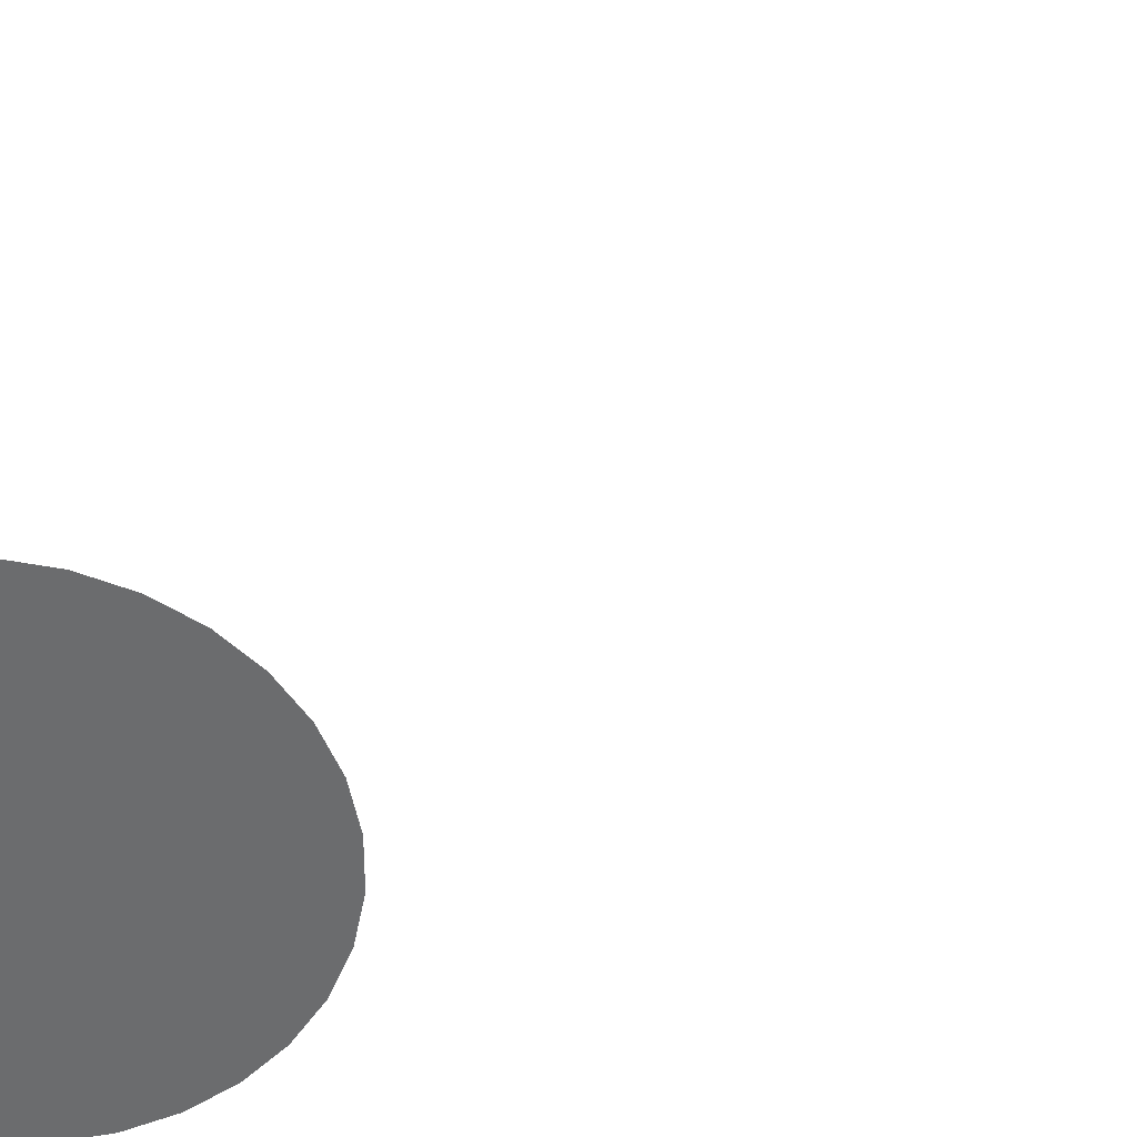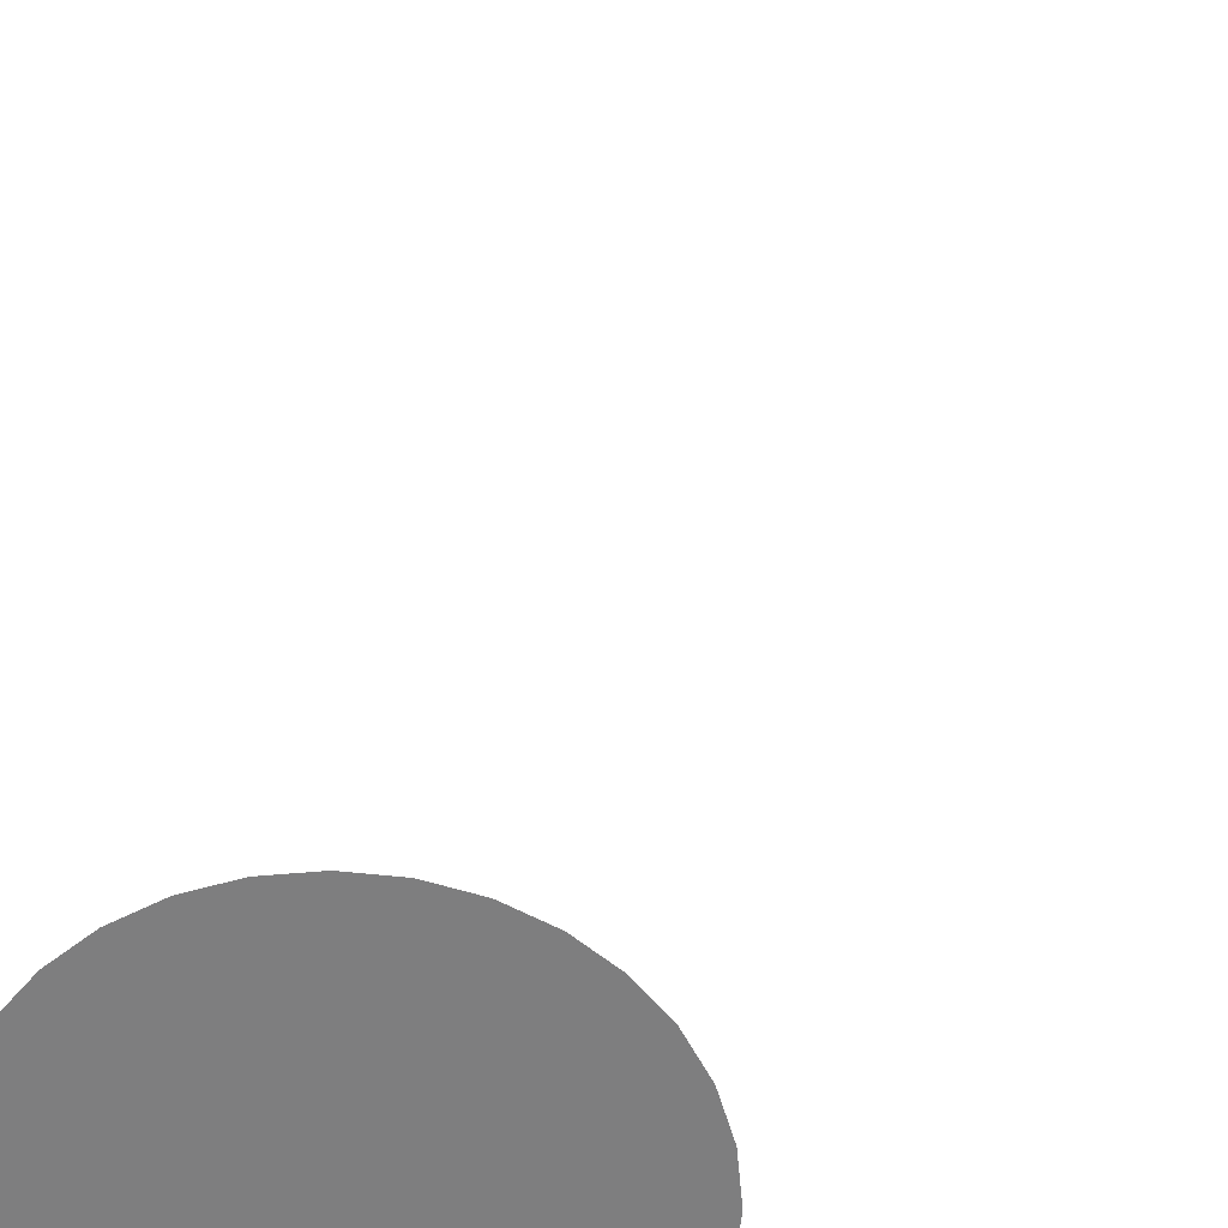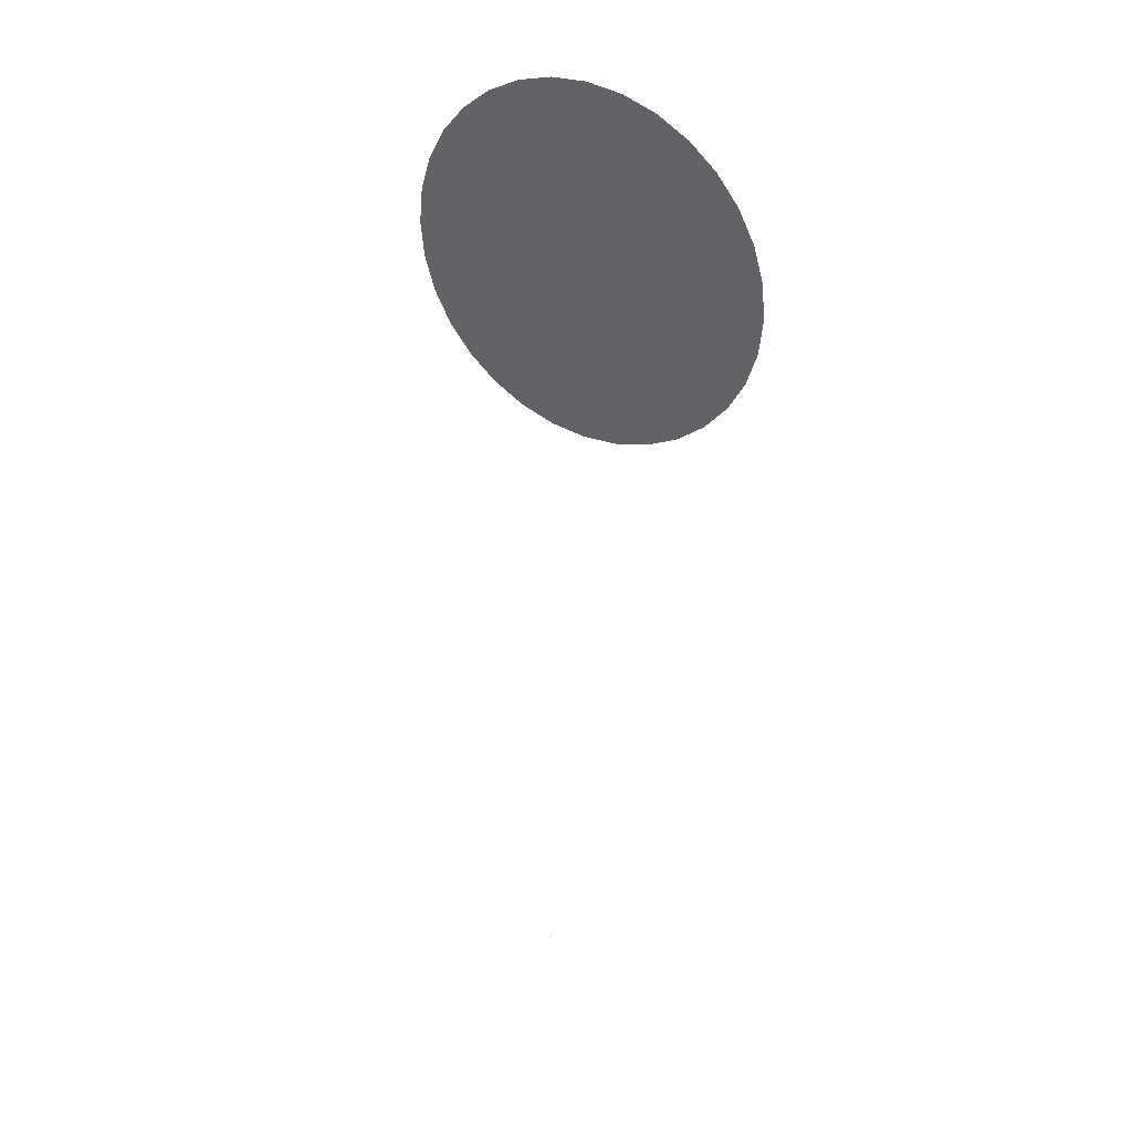
<metadata>
{"format":"obj","ext":"obj","renderer":"f3d","projection":"perspective","resolution":1024,"background":"white","views":[{"elev":-53.6,"azim":118.3,"up":"+Y"},{"elev":-59.4,"azim":156.9,"up":"+Y"},{"elev":36.5,"azim":-149.1,"up":"+Z"}]}
</metadata>
<code>
o AlarmClock_8_AlarmClock_8_0_GeomSubset_3
v 0.0005 -0.0005 -0.3525
v -0.0005 -0.0005 -0.3525
v 0.0005 0.0005 -0.3525
v -0.0005 0.0005 -0.3525
v 0.0005 -0.0005 -0.3525
v -0.0005 -0.0005 -0.3525
v 0.0005 0.0005 -0.3525
v -0.0005 0.0005 -0.3525
v 0.0005 -0.0005 -0.3525
v -0.0005 -0.0005 -0.3525
v 0.0005 0.0005 -0.3525
v -0.0005 0.0005 -0.3525
v 0.0005 -0.0005 -0.3525
v -0.0005 -0.0005 -0.3525
v 0.0005 0.0005 -0.3525
v -0.0005 0.0005 -0.3525
v 0.0005 -0.0005 -0.3525
v -0.0005 -0.0005 -0.3525
v 0.0005 0.0005 -0.3525
v -0.0005 0.0005 -0.3525
v 0 0.04387 -0.01019
v 0.0294 -0.02844 -0.08092
v 0 -0.02844 -0.01019
v 0.01504 -0.02844 -0.0853
v 9.3e-05 -0.02844 -0.08679
v -0.01485 -0.02844 -0.08534
v -0.02923 -0.02844 -0.081
v -0.04248 -0.02844 -0.07393
v -0.0541 -0.02844 -0.06442
v -0.06364 -0.02844 -0.05282
v -0.07074 -0.02844 -0.03959
v -0.07511 -0.02844 -0.02523
v -0.0766 -0.02844 -0.01028
v -0.07515 -0.02844 0.004663
v -0.07081 -0.02844 0.01904
v -0.06374 -0.02844 0.03229
v -0.05423 -0.02844 0.04391
v -0.04263 -0.02844 0.05345
v -0.0294 -0.02844 0.06055
v -0.01503 -0.02844 0.06492
v -9.3e-05 -0.02844 0.06641
v 0.01485 -0.02844 0.06496
v 0.02923 -0.02844 0.06062
v 0.04248 -0.02844 0.05355
v 0.0541 -0.02844 0.04404
v 0.06364 -0.02844 0.03245
v 0.07074 -0.02844 0.01921
v 0.07511 -0.02844 0.004845
v 0.0766 -0.02844 -0.0101
v 0.07515 -0.02844 -0.02504
v 0.07081 -0.02844 -0.03942
v 0.06374 -0.02844 -0.05267
v 0.05423 -0.02844 -0.06429
v 0.04263 -0.02844 -0.07383
v 0.08775 -0.03599 -0.09793
v 0.08604 -0.04156 -0.09616
v 0.08191 -0.04387 -0.09187
v 0.07703 -0.03599 -0.1026
v 0.07655 -0.04156 -0.1002
v 0.0754 -0.04387 -0.09467
v 0.04618 -0.03512 -0.1026
v 0.04461 -0.04131 -0.1005
v 0.04021 -0.04387 -0.09486
v 0.02309 -0.03561 -0.1026
v 0.02207 -0.04145 -0.1004
v 0.01951 -0.04386 -0.09487
v 0 -0.03599 -0.1026
v 1.4e-05 -0.04156 -0.1002
v 4.5e-05 -0.04368 -0.09495
v -0.02309 -0.03559 -0.1026
v -0.02204 -0.04144 -0.1004
v -0.01942 -0.04387 -0.09488
v -0.04618 -0.03511 -0.1026
v -0.04459 -0.0413 -0.1005
v -0.04014 -0.04387 -0.09487
v -0.07703 -0.03599 -0.1026
v -0.07655 -0.04156 -0.1002
v -0.0754 -0.04387 -0.09467
v -0.08775 -0.03599 -0.09793
v -0.08604 -0.04156 -0.09616
v -0.08191 -0.04387 -0.09187
v 0.08775 -0.03599 0.07755
v 0.08604 -0.04156 0.07578
v 0.08191 -0.04387 0.07149
v 0.07703 -0.03599 0.08217
v 0.07655 -0.04156 0.07986
v 0.0754 -0.04387 0.07429
v 0.04618 -0.03511 0.08217
v 0.04459 -0.0413 0.08015
v 0.04013 -0.04387 0.07448
v 0.02309 -0.03559 0.08217
v 0.02204 -0.04144 0.07998
v 0.01942 -0.04387 0.0745
v 0 -0.03599 0.08217
v -1.4e-05 -0.04156 0.07986
v -4.5e-05 -0.04368 0.07457
v -0.02309 -0.03561 0.08217
v -0.02207 -0.04145 0.07998
v -0.0195 -0.04387 0.07448
v -0.04618 -0.03512 0.08217
v -0.04461 -0.04131 0.08015
v -0.0402 -0.04387 0.07447
v -0.07703 -0.03599 0.08217
v -0.07655 -0.04156 0.07986
v -0.0754 -0.04387 0.07429
v -0.08775 -0.03599 0.07755
v -0.08604 -0.04156 0.07578
v -0.08191 -0.04387 0.07149
v 0.08775 0.03599 0.07755
v 0.08604 0.04156 0.07578
v 0.08191 0.04387 0.07149
v 0.0754 0.04387 0.07429
v 0.07655 0.04156 0.07986
v 0.07703 0.03599 0.08217
v 0.04618 0.03556 0.08217
v 0.04509 0.04143 0.07999
v 0.04247 0.04387 0.07474
v 0.02309 0.04387 0.07429
v 0.02309 0.04156 0.07986
v 0.02309 0.03599 0.08217
v 0 0.03599 0.08217
v 0 0.04156 0.07986
v 0 0.04387 0.07429
v -0.02309 0.04387 0.07429
v -0.02309 0.04156 0.07986
v -0.02309 0.03599 0.08217
v -0.04618 0.03556 0.08217
v -0.04509 0.04143 0.07999
v -0.04247 0.04387 0.07474
v -0.0754 0.04387 0.07429
v -0.07655 0.04156 0.07986
v -0.07703 0.03599 0.08217
v -0.08775 0.03599 0.07755
v -0.08604 0.04156 0.07578
v -0.08191 0.04387 0.07149
v 0.08775 0.03599 -0.09793
v 0.08604 0.04156 -0.09616
v 0.08191 0.04387 -0.09187
v 0.0754 0.04387 -0.09467
v 0.07655 0.04156 -0.1002
v 0.07703 0.03599 -0.1026
v 0.04618 0.03556 -0.1026
v 0.04509 0.04143 -0.1004
v 0.04247 0.04387 -0.09512
v 0.02309 0.04387 -0.09467
v 0.02309 0.04156 -0.1002
v 0.02309 0.03599 -0.1026
v 0 0.03599 -0.1026
v 0 0.04156 -0.1002
v 0 0.04387 -0.09467
v -0.02309 0.04387 -0.09467
v -0.02309 0.04156 -0.1002
v -0.02309 0.03599 -0.1026
v -0.04618 0.03556 -0.1026
v -0.04509 0.04143 -0.1004
v -0.04247 0.04387 -0.09512
v -0.0754 0.04387 -0.09467
v -0.07655 0.04156 -0.1002
v -0.07703 0.03599 -0.1026
v -0.08775 0.03599 -0.09793
v -0.08604 0.04156 -0.09616
v -0.08191 0.04387 -0.09187
v 0.09236 -0.03599 -0.08829
v 0.09005 -0.04156 -0.08776
v 0.08448 -0.04387 -0.0865
v -0.09236 -0.03599 -0.08829
v -0.09005 -0.04156 -0.08776
v -0.08448 -0.04387 -0.0865
v 0.09236 -0.03511 -0.05637
v 0.09034 -0.0413 -0.05478
v 0.08467 -0.04387 -0.05032
v -0.09236 -0.03512 -0.05637
v -0.09034 -0.04131 -0.0548
v -0.08467 -0.04387 -0.0504
v 0.09236 -0.03559 -0.03328
v 0.09017 -0.04144 -0.03223
v 0.08469 -0.04387 -0.02961
v -0.09236 -0.03561 -0.03328
v -0.09017 -0.04145 -0.03226
v -0.08468 -0.04386 -0.0297
v 0.09236 -0.03599 -0.01019
v 0.09005 -0.04156 -0.01018
v 0.08476 -0.04368 -0.01014
v -0.09236 -0.03599 -0.01019
v -0.09005 -0.04156 -0.0102
v -0.08476 -0.04368 -0.01023
v 0.09236 -0.03561 0.0129
v 0.09017 -0.04145 0.01188
v 0.08467 -0.04387 0.009308
v -0.09236 -0.03559 0.0129
v -0.09017 -0.04144 0.01185
v -0.08468 -0.04387 0.009227
v 0.09236 -0.03512 0.03599
v 0.09034 -0.04131 0.03442
v 0.08466 -0.04387 0.03001
v -0.09236 -0.03511 0.03599
v -0.09034 -0.0413 0.0344
v -0.08468 -0.04387 0.02995
v 0.09236 -0.03599 0.06791
v 0.09005 -0.04156 0.06739
v 0.08448 -0.04387 0.06612
v -0.09236 -0.03599 0.06791
v -0.09005 -0.04156 0.06739
v -0.08448 -0.04387 0.06612
v 0.08448 0.04387 0.06612
v 0.09005 0.04156 0.06739
v 0.09236 0.03599 0.06791
v -0.08448 0.04387 0.06612
v -0.09005 0.04156 0.06739
v -0.09236 0.03599 0.06791
v 0.09236 0.03556 0.03599
v 0.09018 0.04143 0.0349
v 0.08493 0.04387 0.03228
v -0.09236 0.03556 0.03599
v -0.09018 0.04143 0.0349
v -0.08493 0.04387 0.03228
v 0.08448 0.04387 0.0129
v 0.09005 0.04156 0.0129
v 0.09236 0.03599 0.0129
v -0.08448 0.04387 0.0129
v -0.09005 0.04156 0.0129
v -0.09236 0.03599 0.0129
v 0.09236 0.03599 -0.01019
v 0.09005 0.04156 -0.01019
v 0.08448 0.04387 -0.01019
v -0.09236 0.03599 -0.01019
v -0.09005 0.04156 -0.01019
v -0.08448 0.04387 -0.01019
v 0.08448 0.04387 -0.03328
v 0.09005 0.04156 -0.03328
v 0.09236 0.03599 -0.03328
v -0.08448 0.04387 -0.03328
v -0.09005 0.04156 -0.03328
v -0.09236 0.03599 -0.03328
v 0.09236 0.03556 -0.05637
v 0.09018 0.04143 -0.05528
v 0.08493 0.04387 -0.05266
v -0.09236 0.03556 -0.05637
v -0.09018 0.04143 -0.05528
v -0.08493 0.04387 -0.05266
v 0.08448 0.04387 -0.0865
v 0.09005 0.04156 -0.08776
v 0.09236 0.03599 -0.08829
v -0.08448 0.04387 -0.0865
v -0.09005 0.04156 -0.08776
v -0.09236 0.03599 -0.08829
v 0.04263 -0.04066 -0.07383
v 0.04316 -0.04292 -0.07462
v 0.04443 -0.04387 -0.07651
v 0.0294 -0.04066 -0.08092
v 0.02976 -0.04292 -0.0818
v 0.03064 -0.04387 -0.0839
v 0.01504 -0.04065 -0.0853
v 0.01522 -0.04292 -0.08623
v 0.01567 -0.04385 -0.08847
v 9.3e-05 -0.04062 -0.08679
v 9.4e-05 -0.04289 -0.08775
v 9.7e-05 -0.04379 -0.09005
v -0.01485 -0.04065 -0.08534
v -0.01504 -0.04292 -0.08627
v -0.01548 -0.04386 -0.08851
v -0.02923 -0.04066 -0.081
v -0.02959 -0.04292 -0.08187
v -0.03046 -0.04387 -0.08398
v -0.04248 -0.04066 -0.07393
v -0.043 -0.04292 -0.07472
v -0.04427 -0.04387 -0.07662
v -0.0541 -0.04066 -0.06442
v -0.05477 -0.04292 -0.06509
v -0.05638 -0.04387 -0.06671
v -0.06364 -0.04066 -0.05282
v -0.06442 -0.04292 -0.05335
v -0.06632 -0.04387 -0.05462
v -0.07074 -0.04066 -0.03959
v -0.07161 -0.04292 -0.03995
v -0.07371 -0.04387 -0.04083
v -0.07511 -0.04065 -0.02523
v -0.07604 -0.04292 -0.02541
v -0.07828 -0.04385 -0.02586
v -0.0766 -0.04062 -0.01028
v -0.07756 -0.04289 -0.01028
v -0.07986 -0.04379 -0.01029
v -0.07515 -0.04065 0.004663
v -0.07608 -0.04292 0.004846
v -0.07832 -0.04386 0.005289
v -0.07081 -0.04066 0.01904
v -0.07168 -0.04292 0.0194
v -0.07379 -0.04387 0.02027
v -0.06374 -0.04066 0.03229
v -0.06453 -0.04292 0.03281
v -0.06643 -0.04387 0.03408
v -0.05423 -0.04066 0.04391
v -0.0549 -0.04292 0.04458
v -0.05652 -0.04387 0.04619
v -0.04263 -0.04066 0.05345
v -0.04316 -0.04292 0.05423
v -0.04443 -0.04387 0.05613
v -0.0294 -0.04066 0.06055
v -0.02976 -0.04292 0.06142
v -0.03064 -0.04387 0.06352
v -0.01503 -0.04065 0.06492
v -0.01522 -0.04292 0.06585
v -0.01567 -0.04386 0.06809
v -9.3e-05 -0.04062 0.06641
v -9.4e-05 -0.04289 0.06737
v -9.7e-05 -0.04379 0.06967
v 0.01485 -0.04065 0.06496
v 0.01504 -0.04292 0.06589
v 0.01548 -0.04386 0.06813
v 0.02923 -0.04066 0.06062
v 0.02959 -0.04292 0.06149
v 0.03046 -0.04387 0.0636
v 0.04248 -0.04066 0.05355
v 0.043 -0.04292 0.05434
v 0.04427 -0.04387 0.05624
v 0.0541 -0.04066 0.04404
v 0.05477 -0.04292 0.04471
v 0.05638 -0.04387 0.04632
v 0.06364 -0.04066 0.03245
v 0.06442 -0.04292 0.03297
v 0.06632 -0.04387 0.03424
v 0.07074 -0.04066 0.01921
v 0.07161 -0.04292 0.01957
v 0.07371 -0.04387 0.02045
v 0.07511 -0.04065 0.004845
v 0.07604 -0.04292 0.005031
v 0.07828 -0.04386 0.005479
v 0.0766 -0.04062 -0.0101
v 0.07756 -0.04289 -0.0101
v 0.07986 -0.04379 -0.01009
v 0.07515 -0.04065 -0.02504
v 0.07608 -0.04292 -0.02523
v 0.07832 -0.04386 -0.02567
v 0.07081 -0.04066 -0.03942
v 0.07168 -0.04292 -0.03978
v 0.07379 -0.04387 -0.04065
v 0.06374 -0.04066 -0.05267
v 0.06453 -0.04292 -0.05319
v 0.06643 -0.04387 -0.05446
v 0.05423 -0.04066 -0.06429
v 0.0549 -0.04292 -0.06496
v 0.05652 -0.04387 -0.06657
v -0.08775 0.0092 0.07755
v -0.07703 0.0092 0.08217
v -0.04618 0.009254 0.08217
v -0.02309 0.009341 0.08217
v 0 0.0092 0.08217
v 0.02309 0.009347 0.08217
v 0.04618 0.009261 0.08217
v 0.07703 0.0092 0.08217
v 0.08775 0.0092 0.07755
v 0.09236 0.0092 0.06791
v 0.09236 0.009254 0.03599
v 0.09236 0.009341 0.0129
v 0.09236 0.0092 -0.01019
v 0.09236 0.009347 -0.03328
v 0.09236 0.009261 -0.05637
v 0.09236 0.0092 -0.08829
v 0.08775 0.0092 -0.09793
v 0.07703 0.0092 -0.1026
v 0.04618 0.009254 -0.1026
v 0.02309 0.009341 -0.1026
v 0 0.0092 -0.1026
v -0.02309 0.009347 -0.1026
v -0.04618 0.009261 -0.1026
v -0.07703 0.0092 -0.1026
v -0.08775 0.0092 -0.09793
v -0.09236 0.0092 -0.08829
v -0.09236 0.009254 -0.05637
v -0.09236 0.009341 -0.03328
v -0.09236 0.0092 -0.01019
v -0.09236 0.009347 0.0129
v -0.09236 0.009261 0.03599
v -0.09236 0.0092 0.06791
v -0.08775 0.01175 0.07755
v -0.07703 0.01175 0.08217
v -0.04618 0.01178 0.08217
v -0.02309 0.01188 0.08217
v 0 0.01175 0.08217
v 0.02309 0.01189 0.08217
v 0.04618 0.01179 0.08217
v 0.07703 0.01175 0.08217
v 0.08775 0.01175 0.07755
v 0.09236 0.01175 0.06791
v 0.09236 0.01178 0.03599
v 0.09236 0.01188 0.0129
v 0.09236 0.01175 -0.01019
v 0.09236 0.01189 -0.03328
v 0.09236 0.01179 -0.05637
v 0.09236 0.01175 -0.08829
v 0.08775 0.01175 -0.09793
v 0.07703 0.01175 -0.1026
v 0.04618 0.01178 -0.1026
v 0.02309 0.01188 -0.1026
v 0 0.01175 -0.1026
v -0.02309 0.01189 -0.1026
v -0.04618 0.01179 -0.1026
v -0.07703 0.01175 -0.1026
v -0.08775 0.01175 -0.09793
v -0.09236 0.01175 -0.08829
v -0.09236 0.01178 -0.05637
v -0.09236 0.01188 -0.03328
v -0.09236 0.01175 -0.01019
v -0.09236 0.01189 0.0129
v -0.09236 0.01179 0.03599
v -0.09236 0.01175 0.06791
v -0.08649 0.0092 0.07625
v -0.07665 0.0092 0.08032
v -0.08649 0.01175 0.07625
v -0.07665 0.01175 0.08032
v -0.04618 0.009254 0.08024
v -0.04618 0.01178 0.08024
v -0.02309 0.009341 0.08024
v -0.02309 0.01188 0.08024
v 0 0.0092 0.08024
v 0 0.01175 0.08024
v 0.02309 0.009347 0.08024
v 0.02309 0.01189 0.08024
v 0.04618 0.009261 0.08024
v 0.04618 0.01179 0.08024
v 0.07665 0.0092 0.08032
v 0.07665 0.01175 0.08032
v 0.08649 0.0092 0.07625
v 0.08649 0.01175 0.07625
v 0.09052 0.0092 0.06749
v 0.09052 0.01175 0.06749
v 0.09043 0.009254 0.03599
v 0.09043 0.01178 0.03599
v 0.09043 0.009341 0.0129
v 0.09043 0.01188 0.0129
v 0.09043 0.0092 -0.01019
v 0.09043 0.01175 -0.01019
v 0.09043 0.009347 -0.03328
v 0.09043 0.01189 -0.03328
v 0.09043 0.009261 -0.05637
v 0.09043 0.01179 -0.05637
v 0.09052 0.0092 -0.08787
v 0.09052 0.01175 -0.08787
v 0.08649 0.0092 -0.09663
v 0.08649 0.01175 -0.09663
v 0.07665 0.01175 -0.1007
v 0.07665 0.0092 -0.1007
v 0.04618 0.01178 -0.1006
v 0.04618 0.009254 -0.1006
v 0.02309 0.01188 -0.1006
v 0.02309 0.009341 -0.1006
v 0 0.01175 -0.1006
v 0 0.0092 -0.1006
v -0.02309 0.01189 -0.1006
v -0.02309 0.009347 -0.1006
v -0.04618 0.01179 -0.1006
v -0.04618 0.009261 -0.1006
v -0.07665 0.01175 -0.1007
v -0.07665 0.0092 -0.1007
v -0.08649 0.01175 -0.09663
v -0.08649 0.0092 -0.09663
v -0.09052 0.0092 -0.08787
v -0.09052 0.01175 -0.08787
v -0.09043 0.009254 -0.05637
v -0.09043 0.01178 -0.05637
v -0.09043 0.009341 -0.03328
v -0.09043 0.01188 -0.03328
v -0.09043 0.0092 -0.01019
v -0.09043 0.01175 -0.01019
v -0.09043 0.009347 0.0129
v -0.09043 0.01189 0.0129
v -0.09043 0.009261 0.03599
v -0.09043 0.01179 0.03599
v -0.09052 0.0092 0.06749
v -0.09052 0.01175 0.06749
v 0.0005 -0.0005 -0.3525
v -0.0005 -0.0005 -0.3525
v 0.0005 0.0005 -0.3525
v -0.0005 0.0005 -0.3525
v 0.0005 -0.0005 -0.3525
v -0.0005 -0.0005 -0.3525
v 0.0005 0.0005 -0.3525
v -0.0005 0.0005 -0.3525
v 0.0005 -0.0005 -0.3525
v -0.0005 -0.0005 -0.3525
v 0.0005 0.0005 -0.3525
v -0.0005 0.0005 -0.3525
v 0.0005 -0.0005 -0.3525
v -0.0005 -0.0005 -0.3525
v 0.0005 0.0005 -0.3525
v -0.0005 0.0005 -0.3525
v 0.0005 -0.0005 -0.3525
v -0.0005 -0.0005 -0.3525
v 0.0005 0.0005 -0.3525
v -0.0005 0.0005 -0.3525
v -0.006588 -0.02824 -0.006119
v -0.003804 -0.02824 -0.003334
v 0 -0.02824 -0.002315
v 0.003804 -0.02824 -0.003334
v 0.006588 -0.02824 -0.006119
v 0.007608 -0.02824 -0.009923
v 0.006588 -0.02824 -0.01373
v 0.003804 -0.02824 -0.01651
v 0 -0.02824 -0.01753
v -0.003804 -0.02824 -0.01651
v -0.006588 -0.02824 -0.01373
v -0.007608 -0.02824 -0.009923
v 0 -0.03255 -0.009923
v -0.006588 -0.0317 -0.006119
v -0.00601 -0.0323 -0.006453
v -0.004612 -0.03255 -0.00726
v -0.002663 -0.03255 -0.005311
v -0.00347 -0.0323 -0.003913
v -0.003804 -0.0317 -0.003334
v 0 -0.0317 -0.002315
v 0 -0.0323 -0.002984
v 0 -0.03255 -0.004597
v 0.002663 -0.03255 -0.005311
v 0.00347 -0.0323 -0.003913
v 0.003804 -0.0317 -0.003334
v 0.006588 -0.0317 -0.006119
v 0.00601 -0.0323 -0.006453
v 0.004612 -0.03255 -0.00726
v 0.005326 -0.03255 -0.009923
v 0.006939 -0.0323 -0.009923
v 0.007608 -0.0317 -0.009923
v 0.006588 -0.0317 -0.01373
v 0.00601 -0.0323 -0.01339
v 0.004612 -0.03255 -0.01259
v 0.002663 -0.03255 -0.01453
v 0.00347 -0.0323 -0.01593
v 0.003804 -0.0317 -0.01651
v 0 -0.0317 -0.01753
v 0 -0.0323 -0.01686
v 0 -0.03255 -0.01525
v -0.002663 -0.03255 -0.01453
v -0.00347 -0.0323 -0.01593
v -0.003804 -0.0317 -0.01651
v -0.006588 -0.0317 -0.01373
v -0.00601 -0.0323 -0.01339
v -0.004612 -0.03255 -0.01259
v -0.005326 -0.03255 -0.009923
v -0.006939 -0.0323 -0.009923
v -0.007608 -0.0317 -0.009923
f 13 14 16 15
f 23 22 24 25
f 23 25 26 27
f 23 27 28 29
f 23 29 30 31
f 23 31 32 33
f 23 33 34 35
f 23 35 36 37
f 23 37 38 39
f 23 39 40 41
f 23 41 42 43
f 23 43 44 45
f 23 45 46 47
f 23 47 48 49
f 23 49 50 51
f 23 51 52 53
f 23 53 54 22
f 483 484 486 485

</code>
